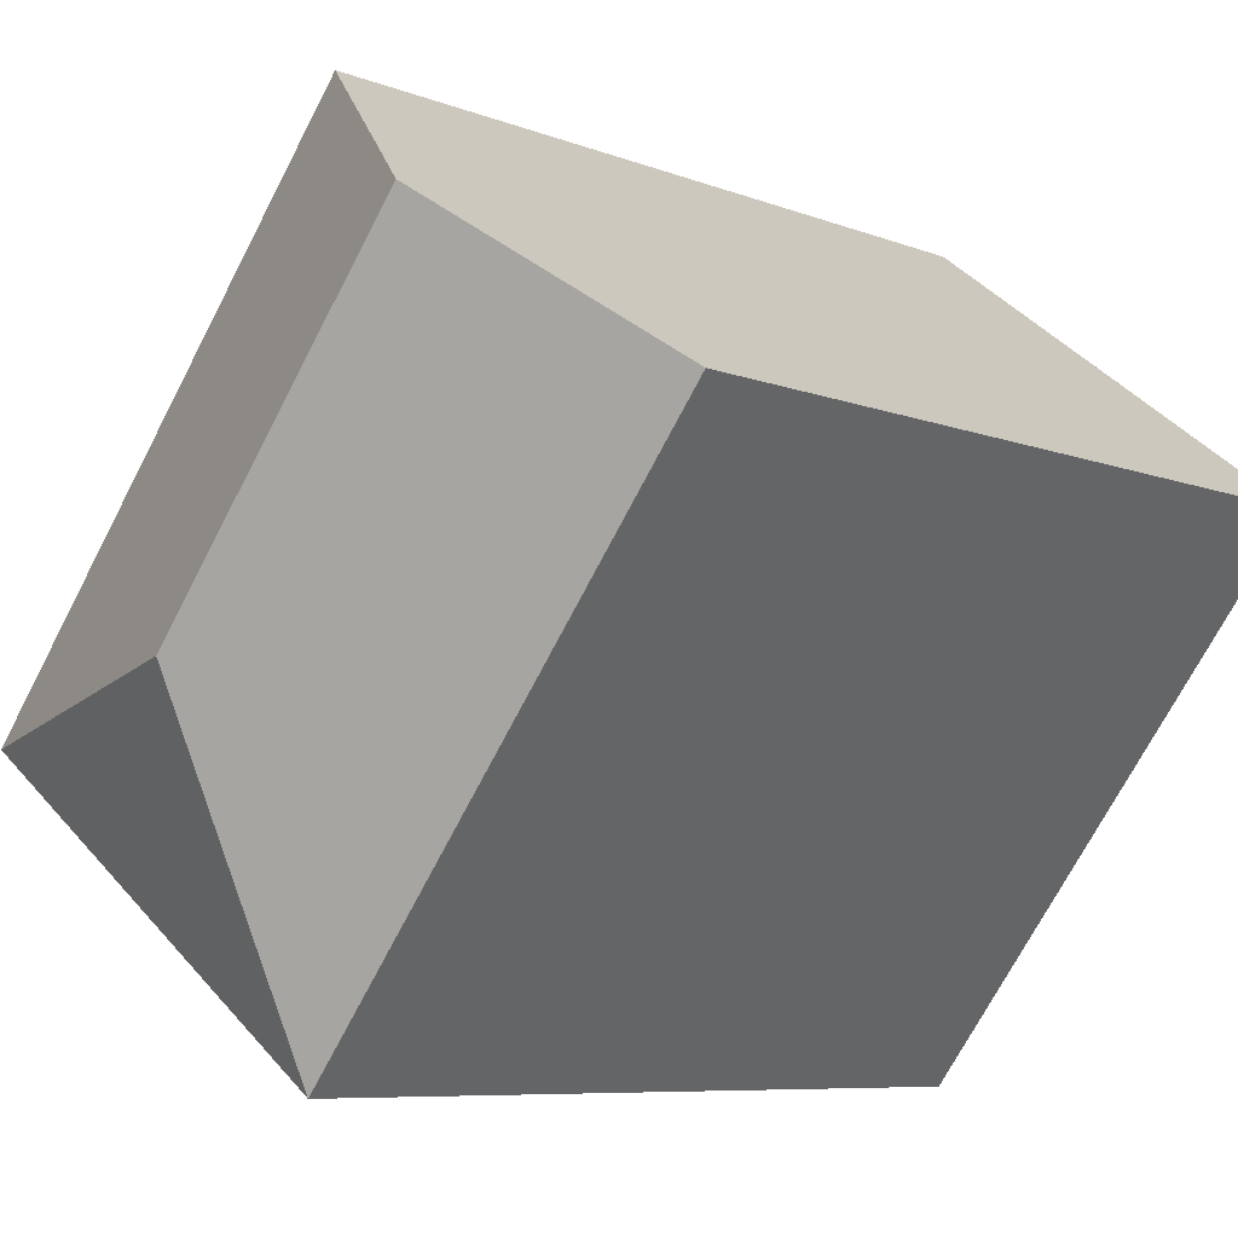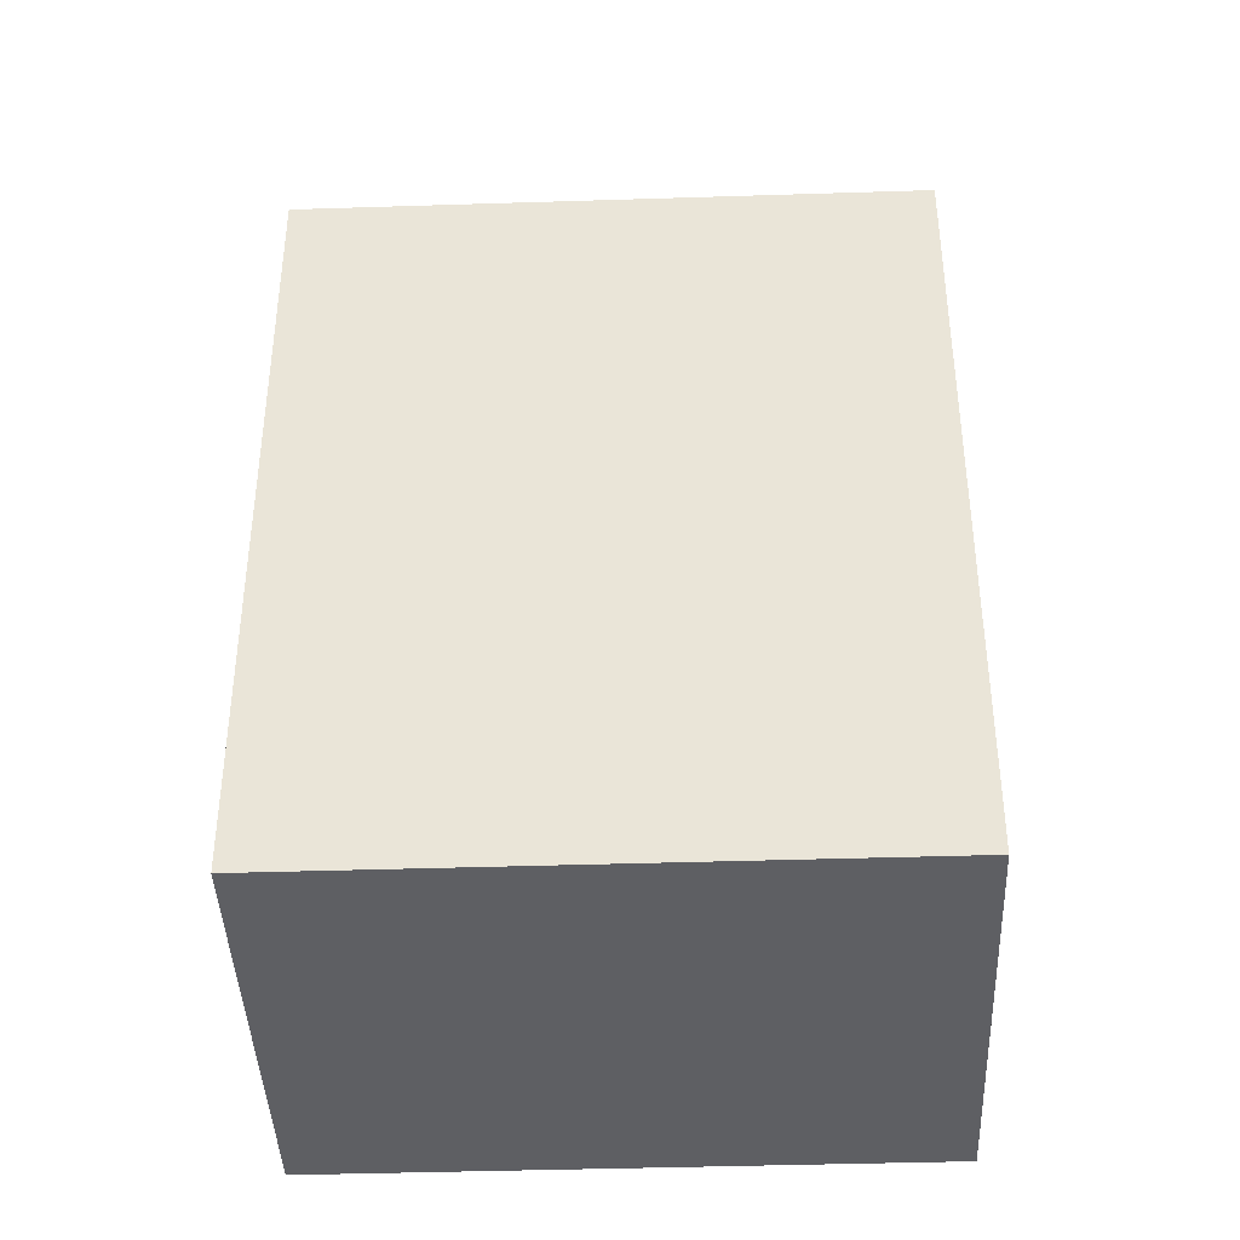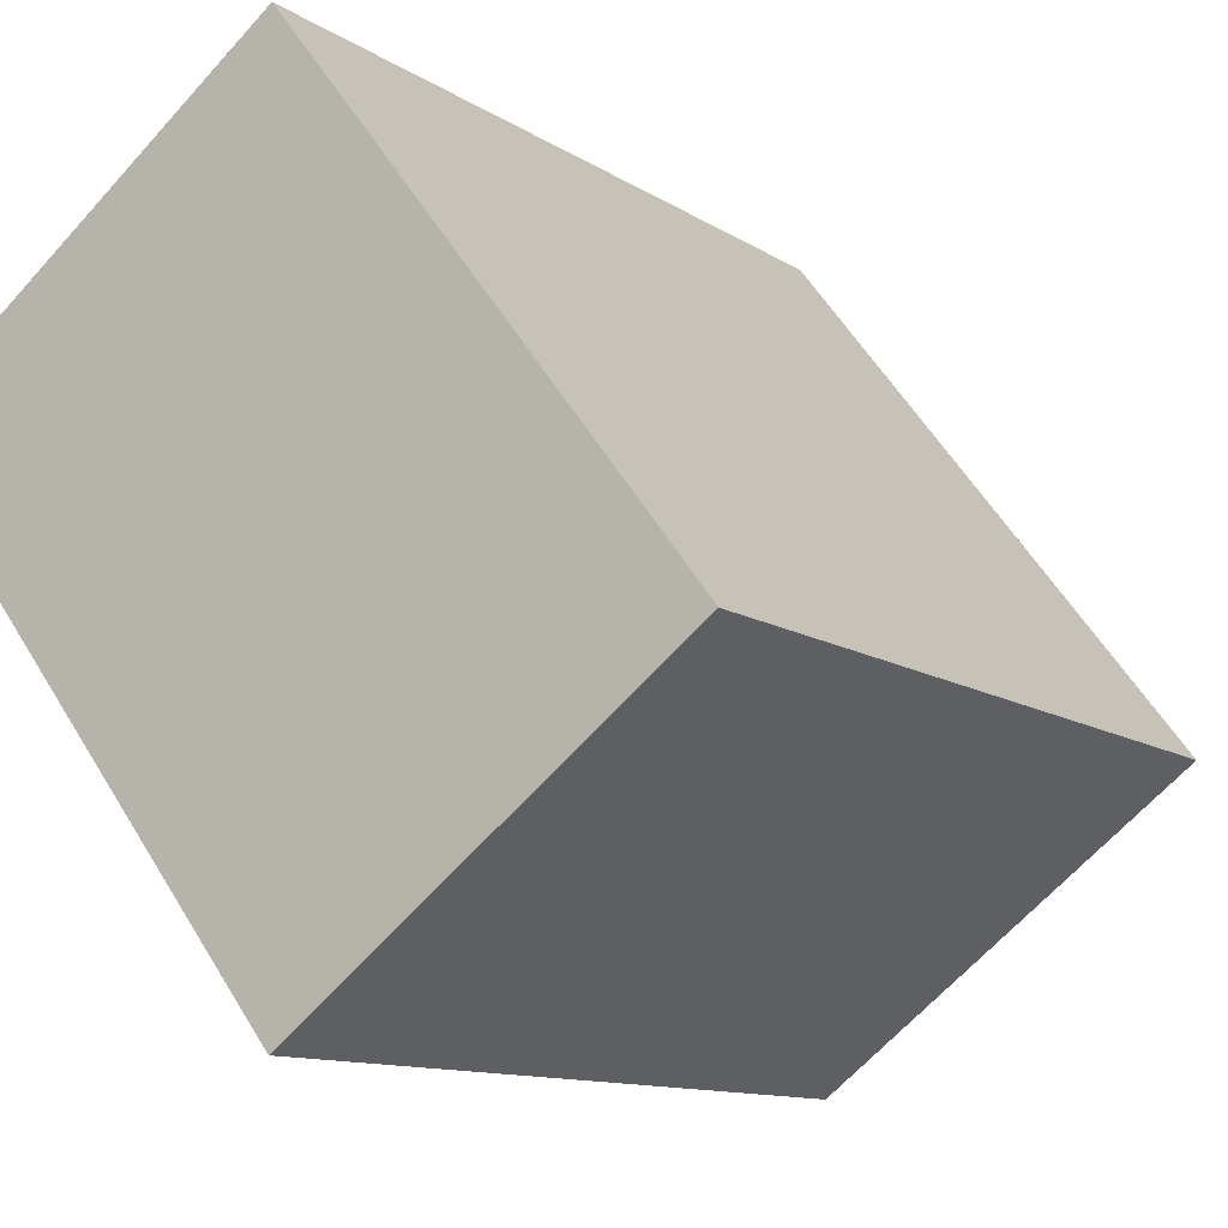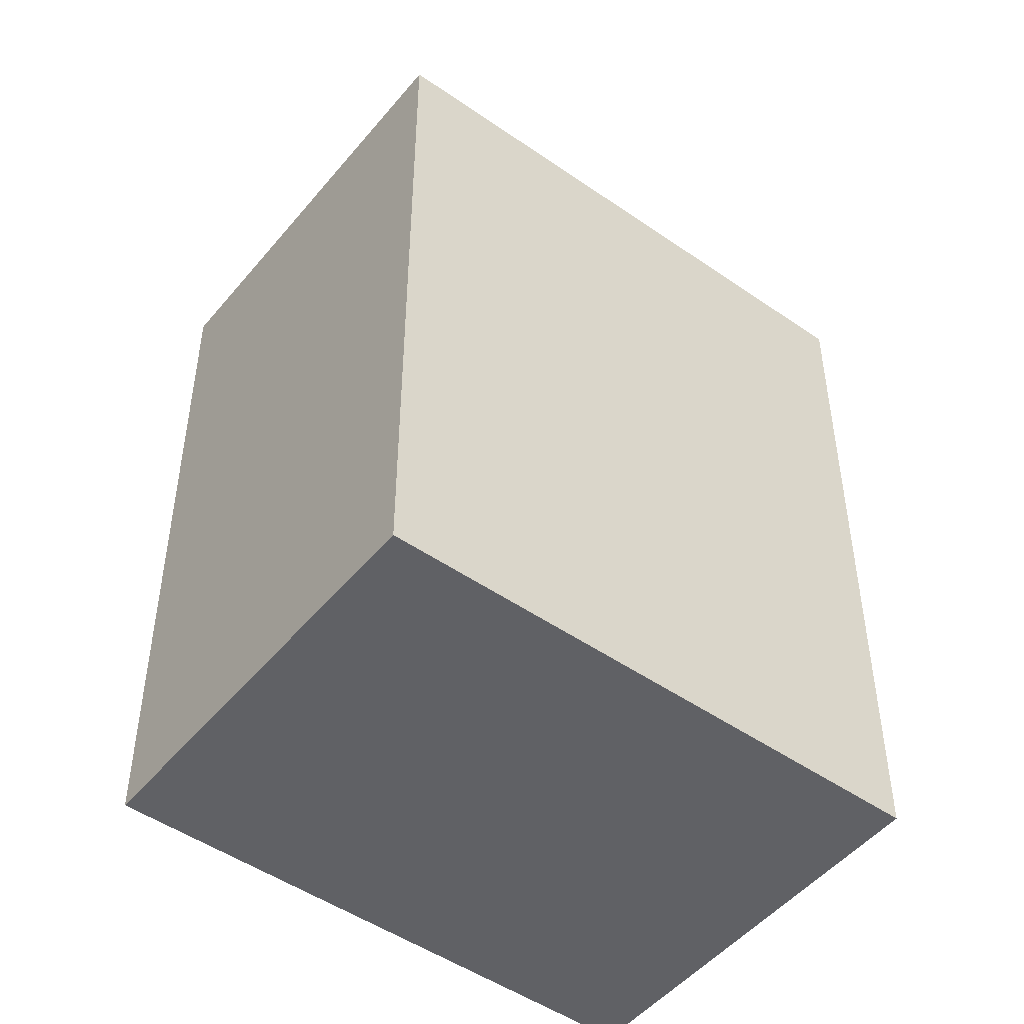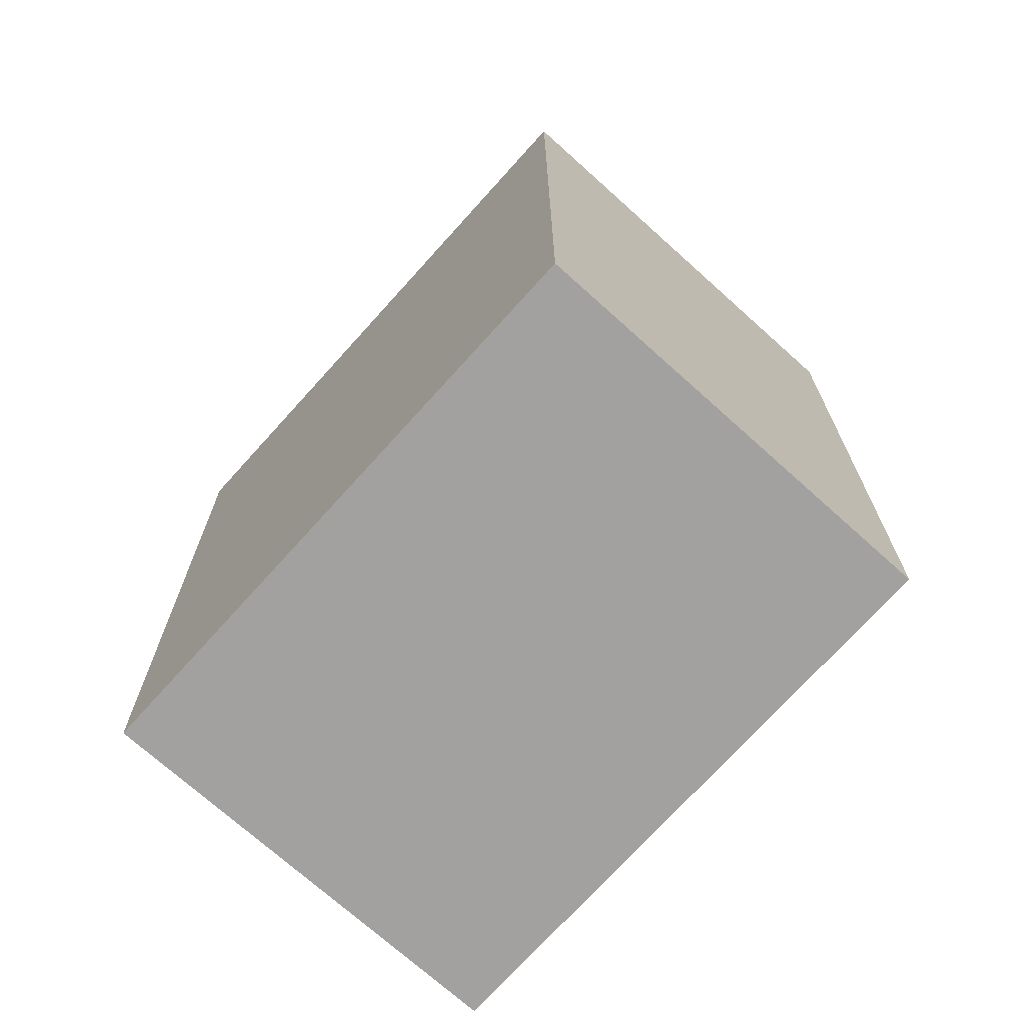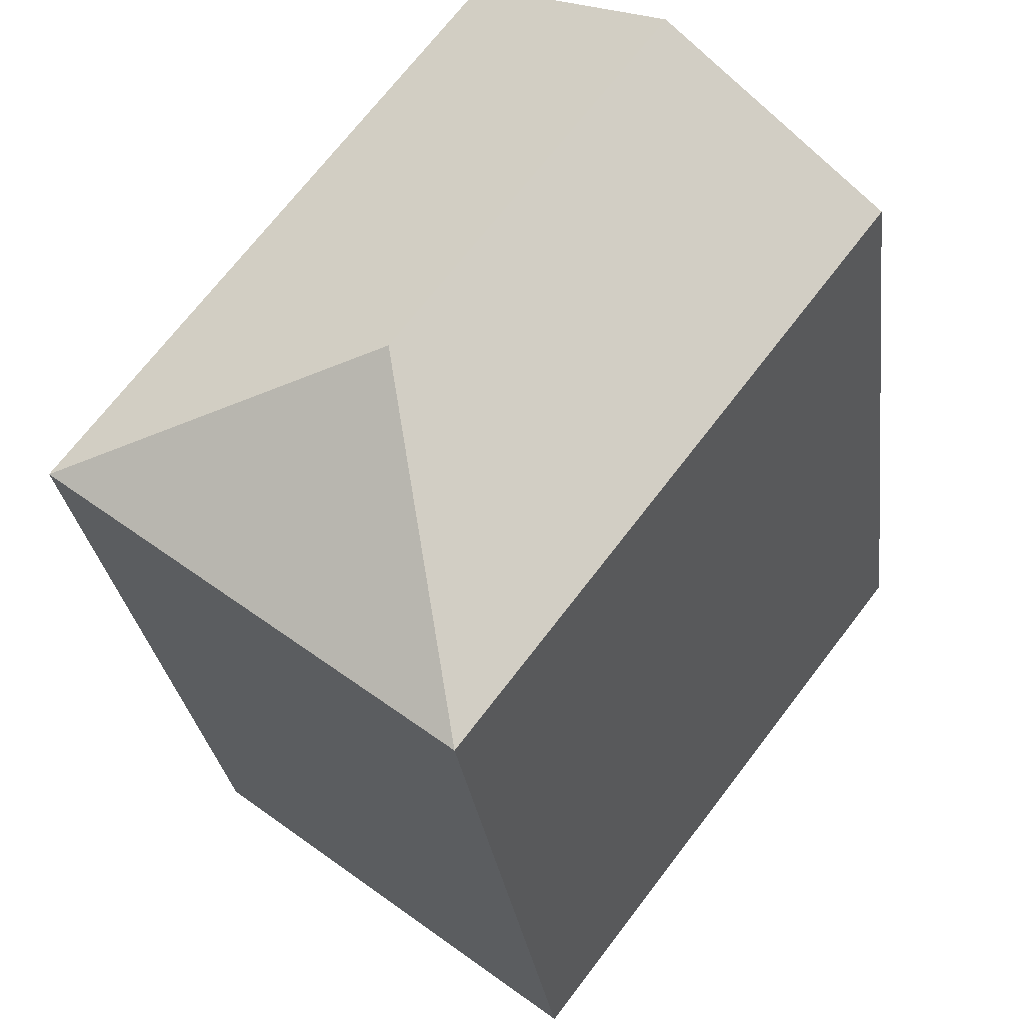
<metadata>
{"format":"obj","ext":"obj","renderer":"f3d","projection":"perspective","resolution":1024,"background":"white","views":[{"elev":-7.2,"azim":-139.3,"up":"+Z"},{"elev":-41.6,"azim":54.8,"up":"+Y"},{"elev":-11.0,"azim":32.4,"up":"+Z"},{"elev":-48.9,"azim":-165.1,"up":"+Y"},{"elev":-72.3,"azim":100.6,"up":"+Y"},{"elev":-26.4,"azim":-173.3,"up":"+Z"}]}
</metadata>
<code>
v  10.95 23.79 -4.549
v  19 20.76 -5.293
v  19.28 20.76 -5.662
v  9.409 20.76 7.237
v  4.702 23.79 3.617
v  9.838 20.75 -12.87
v  5.707 20.76 -7.466
v  3.718 20.76 -4.865
v  1.066 20.76 -1.395
v  0 20.76 1.271e-15
v  0 0 0
v  9.409 -4.431e-16 7.237
v  4.702 -2.215e-16 3.617
v  19.28 3.467e-16 -5.662
v  19 3.241e-16 -5.293
v  9.838 7.881e-16 -12.87
v  1.066 8.542e-17 -1.395
v  3.718 2.979e-16 -4.865
v  5.707 4.572e-16 -7.466
g defaultobject
f 1 2 3
f 2 1 4
f 4 1 5
f 1 3 6
f 7 1 6
f 1 7 5
f 5 7 8
f 5 8 9
f 5 9 10
f 10 4 5
f 4 10 11
f 4 11 12
f 12 11 13
f 12 2 4
f 2 12 3
f 3 12 14
f 14 12 15
f 14 6 3
f 6 14 16
f 9 11 10
f 11 9 17
f 17 9 8
f 17 8 18
f 18 8 7
f 18 7 19
f 19 7 6
f 19 6 16
f 15 16 14
f 16 15 12
f 16 12 19
f 19 12 18
f 18 12 13
f 18 13 17
f 17 13 11

</code>
